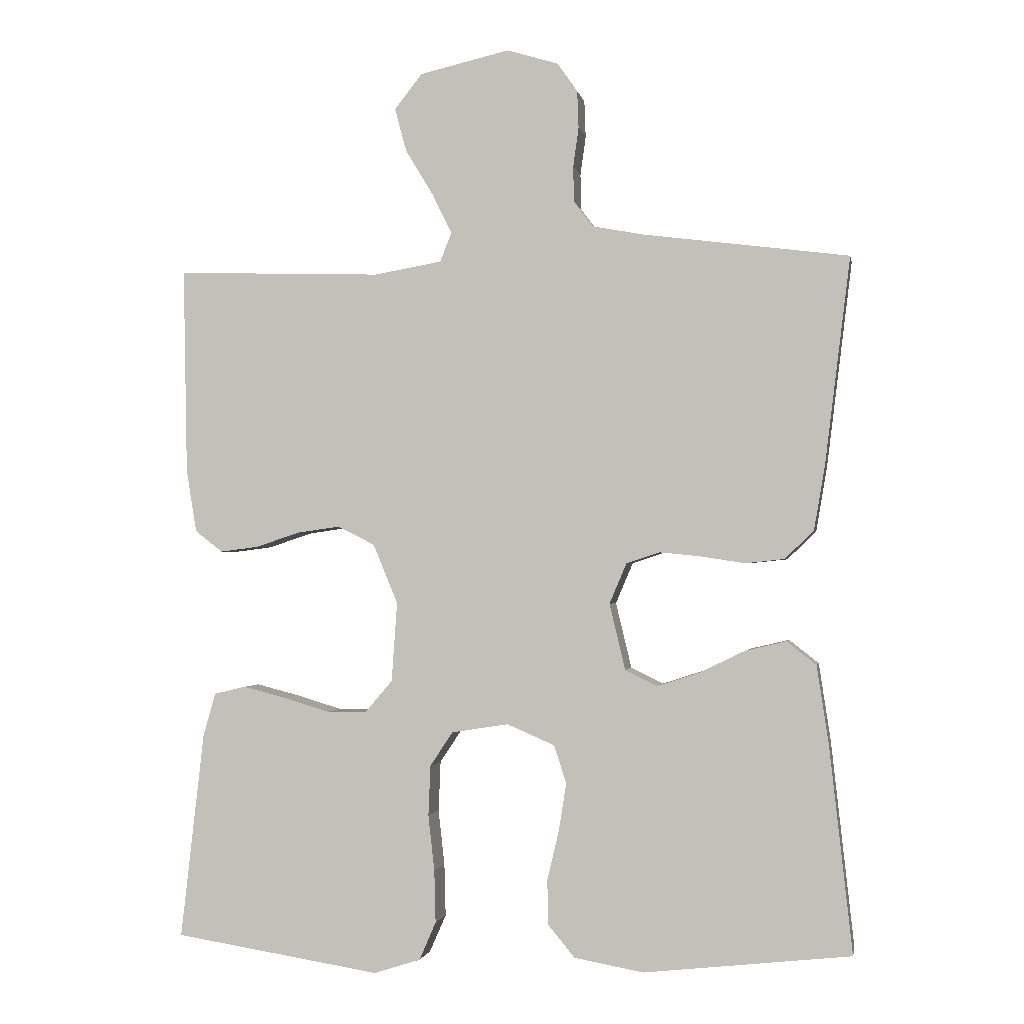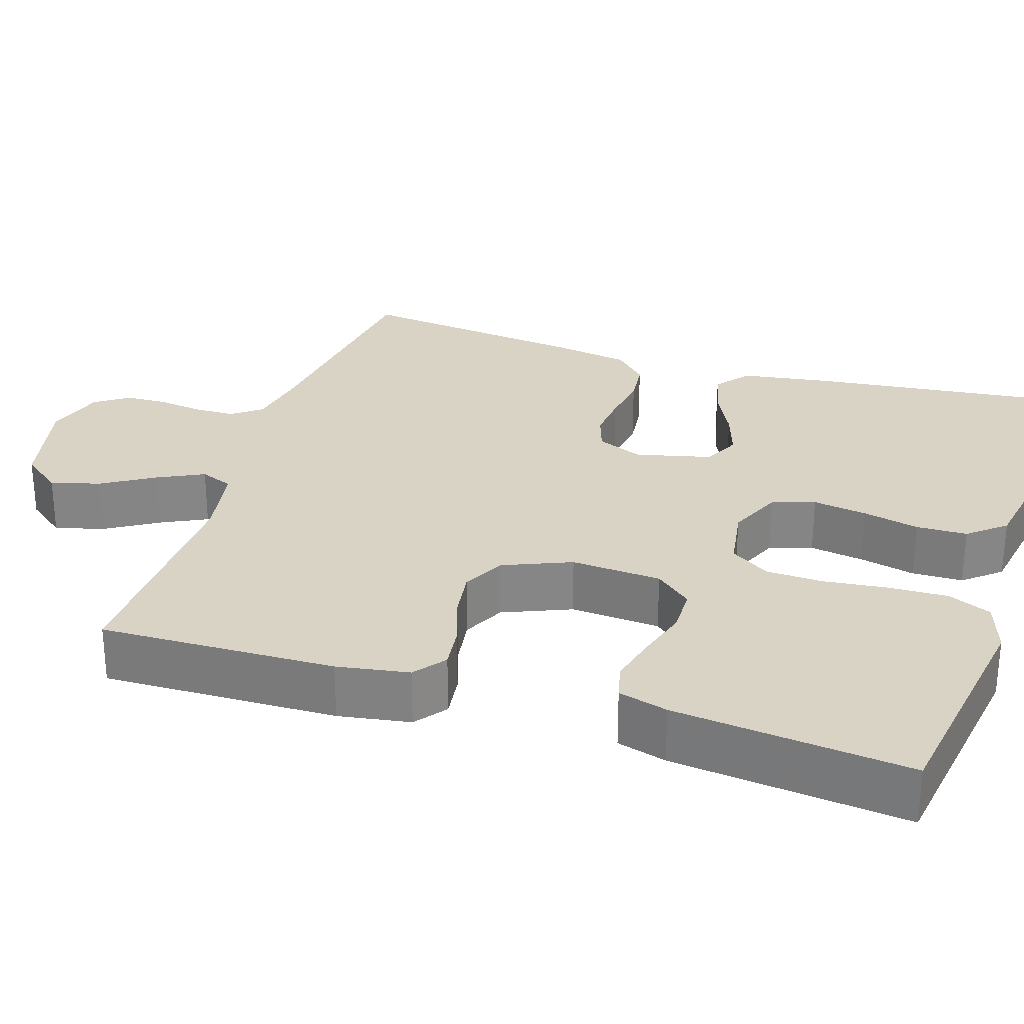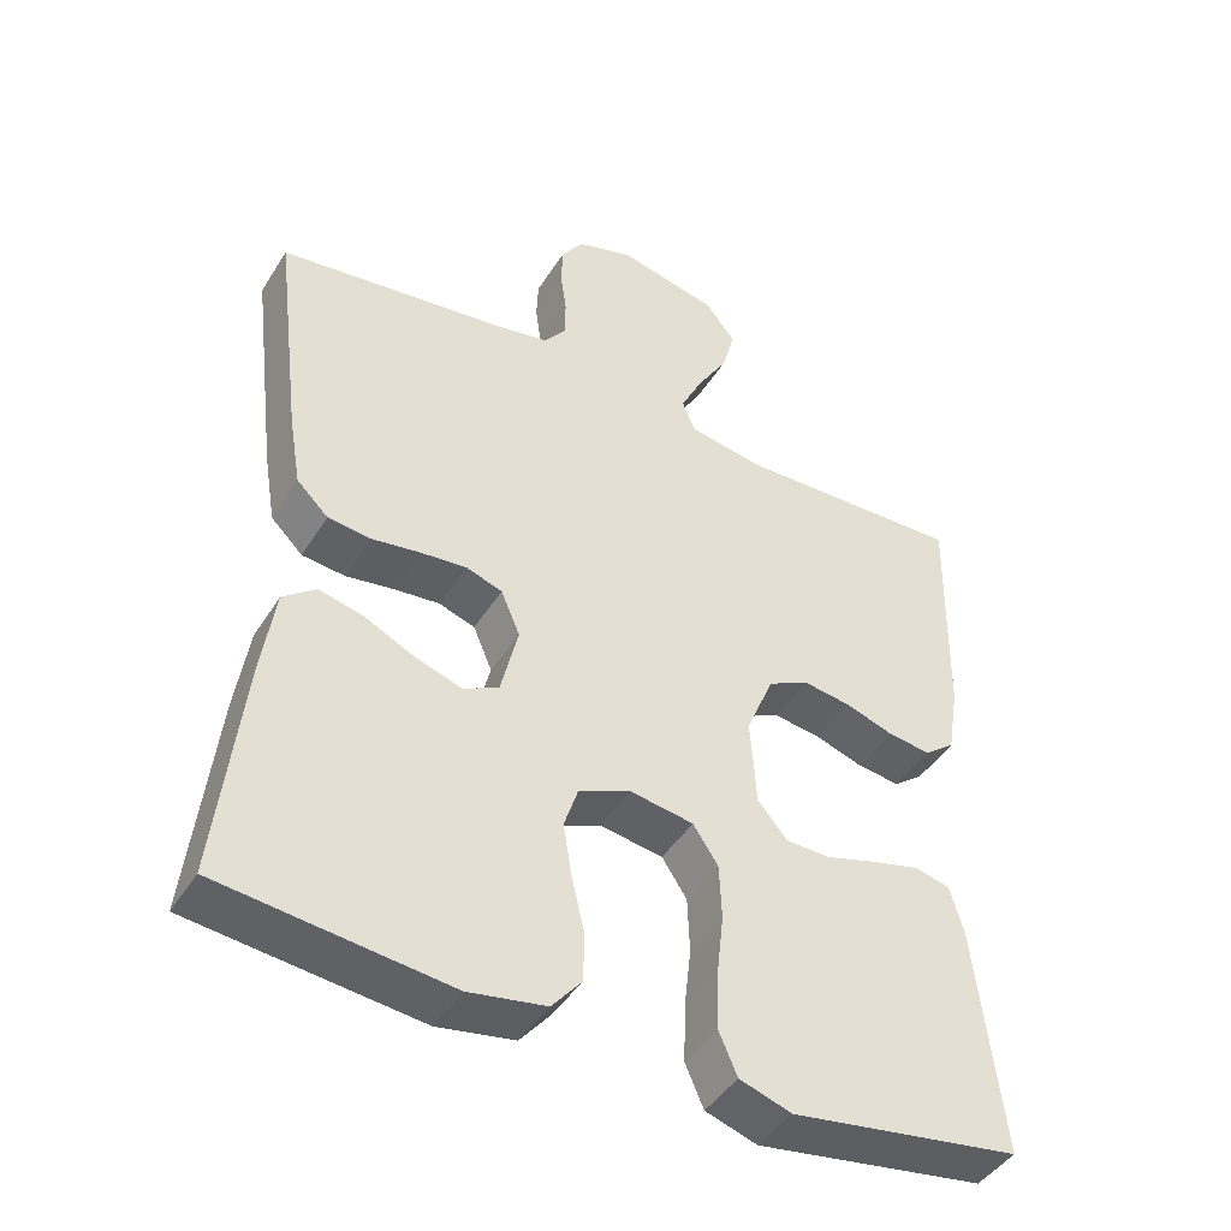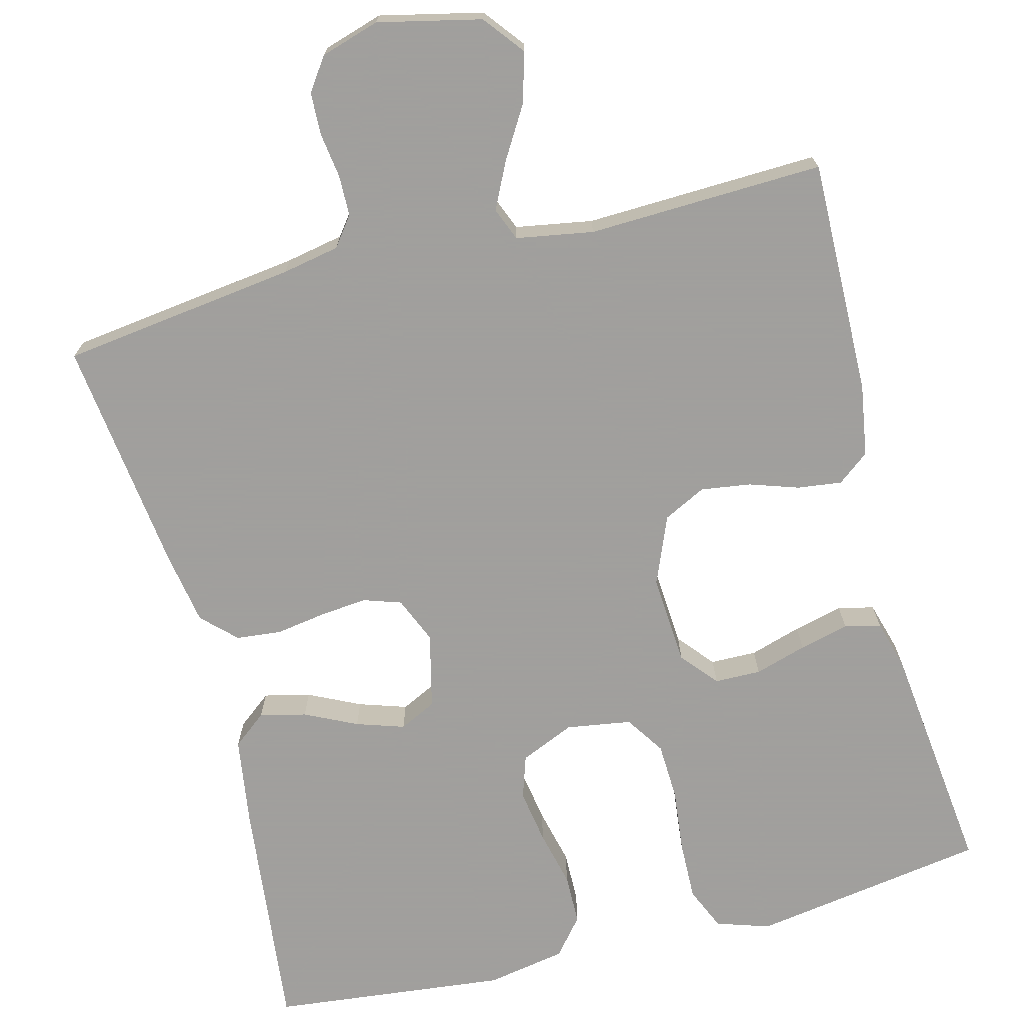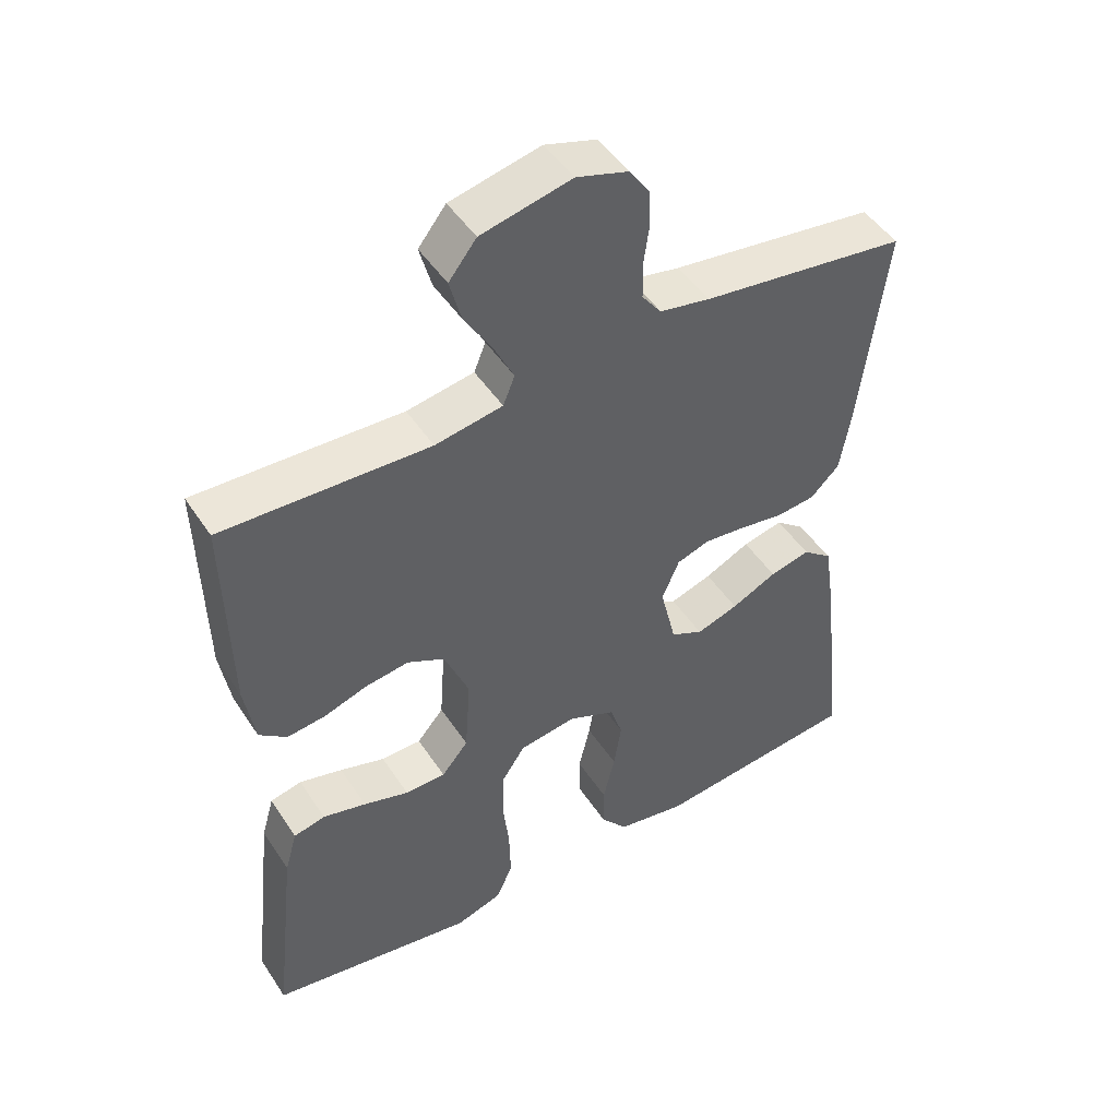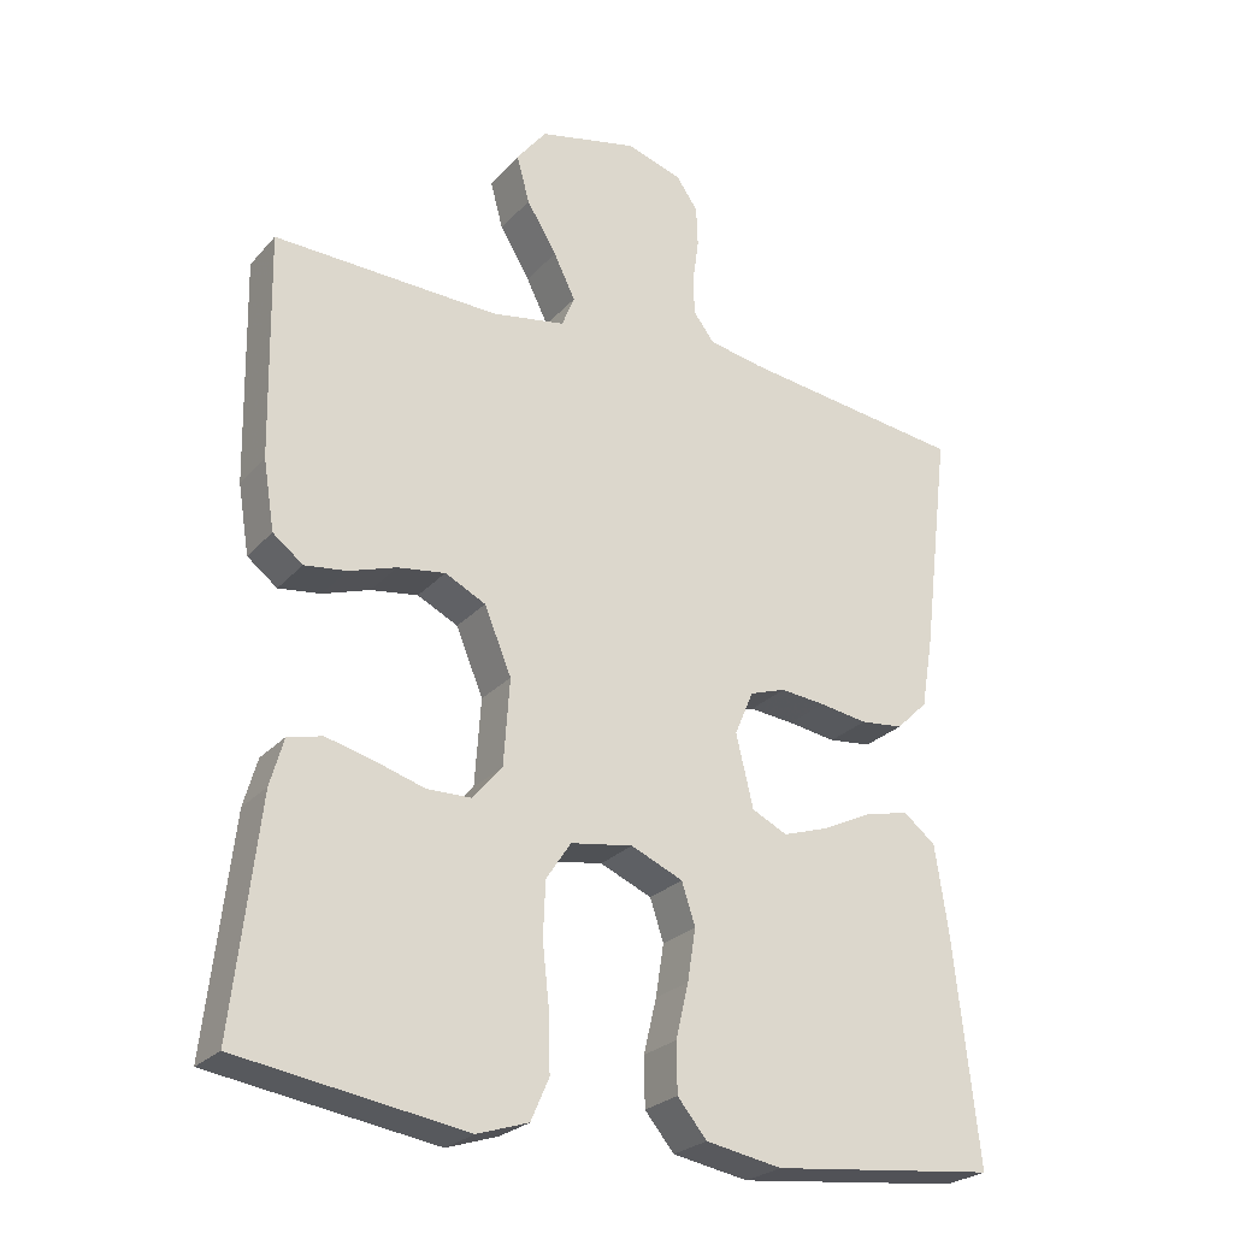
<metadata>
{"format":"obj","ext":"obj","renderer":"f3d","projection":"perspective","resolution":1024,"background":"white","views":[{"elev":-1.5,"azim":-169.5,"up":"+Z"},{"elev":28.3,"azim":107.6,"up":"+Y"},{"elev":-44.5,"azim":-30.1,"up":"+Z"},{"elev":-71.5,"azim":14.5,"up":"+Y"},{"elev":47.8,"azim":148.2,"up":"+Z"},{"elev":-25.5,"azim":148.6,"up":"+Z"}]}
</metadata>
<code>
v 0.5 0.07 -0.5
v 0.2 0.07 -0.547
v 0.132 0.07 -0.525
v 0.108 0.07 -0.47
v 0.11 0.07 -0.394
v 0.119 0.07 -0.313
v 0.116 0.07 -0.24
v 0.083 0.07 -0.19
v 0 0.07 -0.177
v -0.069 0.07 -0.207
v -0.087 0.07 -0.262
v -0.076 0.07 -0.331
v -0.059 0.07 -0.403
v -0.06 0.07 -0.468
v -0.099 0.07 -0.515
v -0.2 0.07 -0.533
v -0.5 0.07 -0.5
v -0.467 0.07 -0.2
v -0.45 0.07 -0.087
v -0.407 0.07 -0.053
v -0.348 0.07 -0.067
v -0.282 0.07 -0.099
v -0.221 0.07 -0.119
v -0.174 0.07 -0.096
v -0.151 0.07 0
v -0.176 0.07 0.059
v -0.224 0.07 0.075
v -0.284 0.07 0.069
v -0.348 0.07 0.059
v -0.405 0.07 0.065
v -0.447 0.07 0.106
v -0.463 0.07 0.2
v -0.5 0.07 0.5
v -0.2 0.07 0.539
v -0.127 0.07 0.553
v -0.099 0.07 0.59
v -0.098 0.07 0.642
v -0.106 0.07 0.699
v -0.104 0.07 0.753
v -0.075 0.07 0.795
v 0 0.07 0.818
v 0.131 0.07 0.788
v 0.171 0.07 0.737
v 0.154 0.07 0.674
v 0.114 0.07 0.608
v 0.085 0.07 0.549
v 0.102 0.07 0.507
v 0.2 0.07 0.49
v 0.5 0.07 0.5
v 0.494 0.07 0.2
v 0.479 0.07 0.108
v 0.439 0.07 0.077
v 0.383 0.07 0.084
v 0.32 0.07 0.105
v 0.257 0.07 0.114
v 0.203 0.07 0.087
v 0.167 0.07 0
v 0.175 0.07 -0.115
v 0.214 0.07 -0.161
v 0.273 0.07 -0.162
v 0.339 0.07 -0.142
v 0.402 0.07 -0.126
v 0.448 0.07 -0.137
v 0.466 0.07 -0.2
v 0.5 0 -0.5
v 0.2 0 -0.547
v 0.132 0 -0.525
v 0.108 0 -0.47
v 0.11 0 -0.394
v 0.119 0 -0.313
v 0.116 0 -0.24
v 0.083 0 -0.19
v 0 0 -0.177
v -0.069 0 -0.207
v -0.087 0 -0.262
v -0.076 0 -0.331
v -0.059 0 -0.403
v -0.06 0 -0.468
v -0.099 0 -0.515
v -0.2 0 -0.533
v -0.5 0 -0.5
v -0.467 0 -0.2
v -0.45 0 -0.087
v -0.407 0 -0.053
v -0.348 0 -0.067
v -0.282 0 -0.099
v -0.221 0 -0.119
v -0.174 0 -0.096
v -0.151 0 0
v -0.176 0 0.059
v -0.224 0 0.075
v -0.284 0 0.069
v -0.348 0 0.059
v -0.405 0 0.065
v -0.447 0 0.106
v -0.463 0 0.2
v -0.5 0 0.5
v -0.2 0 0.539
v -0.127 0 0.553
v -0.099 0 0.59
v -0.098 0 0.642
v -0.106 0 0.699
v -0.104 0 0.753
v -0.075 0 0.795
v 0 0 0.818
v 0.131 0 0.788
v 0.171 0 0.737
v 0.154 0 0.674
v 0.114 0 0.608
v 0.085 0 0.549
v 0.102 0 0.507
v 0.2 0 0.49
v 0.5 0 0.5
v 0.494 0 0.2
v 0.479 0 0.108
v 0.439 0 0.077
v 0.383 0 0.084
v 0.32 0 0.105
v 0.257 0 0.114
v 0.203 0 0.087
v 0.167 0 0
v 0.175 0 -0.115
v 0.214 0 -0.161
v 0.273 0 -0.162
v 0.339 0 -0.142
v 0.402 0 -0.126
v 0.448 0 -0.137
v 0.466 0 -0.2
f 60 61 62 63
f 60 63 64 1
f 51 52 53 54
f 51 54 55
f 48 49 50 51
f 47 48 51 55
f 46 47 55 56
f 42 43 44 45
f 42 45 46
f 41 42 46
f 37 38 39 40
f 36 37 40 41
f 31 32 33 34
f 31 34 35
f 28 29 30 31
f 27 28 31 35
f 26 27 35 36
f 19 20 21 22
f 19 22 23
f 18 19 23
f 17 18 23
f 16 17 23 24
f 12 13 14 15
f 11 12 15 16
f 10 11 16 24
f 3 4 5 6
f 3 6 7
f 2 3 7
f 59 60 1 2
f 58 59 2 7
f 57 58 7 8
f 56 57 8 9
f 25 26 36 41
f 25 41 46 56
f 24 25 56
f 9 10 24 56
f 127 126 125 124
f 65 128 127 124
f 118 117 116 115
f 119 118 115
f 115 114 113 112
f 119 115 112 111
f 120 119 111 110
f 109 108 107 106
f 110 109 106
f 110 106 105
f 104 103 102 101
f 105 104 101 100
f 98 97 96 95
f 99 98 95
f 95 94 93 92
f 99 95 92 91
f 100 99 91 90
f 86 85 84 83
f 87 86 83
f 87 83 82
f 87 82 81
f 88 87 81 80
f 79 78 77 76
f 80 79 76 75
f 88 80 75 74
f 70 69 68 67
f 71 70 67
f 71 67 66
f 66 65 124 123
f 71 66 123 122
f 72 71 122 121
f 73 72 121 120
f 105 100 90 89
f 120 110 105 89
f 120 89 88
f 120 88 74 73
f 1 65 66 2
f 2 66 67 3
f 3 67 68 4
f 4 68 69 5
f 5 69 70 6
f 6 70 71 7
f 7 71 72 8
f 8 72 73 9
f 9 73 74 10
f 10 74 75 11
f 11 75 76 12
f 12 76 77 13
f 13 77 78 14
f 14 78 79 15
f 15 79 80 16
f 16 80 81 17
f 17 81 82 18
f 18 82 83 19
f 19 83 84 20
f 20 84 85 21
f 21 85 86 22
f 22 86 87 23
f 23 87 88 24
f 24 88 89 25
f 25 89 90 26
f 26 90 91 27
f 27 91 92 28
f 28 92 93 29
f 29 93 94 30
f 30 94 95 31
f 31 95 96 32
f 32 96 97 33
f 33 97 98 34
f 34 98 99 35
f 35 99 100 36
f 36 100 101 37
f 37 101 102 38
f 38 102 103 39
f 39 103 104 40
f 40 104 105 41
f 41 105 106 42
f 42 106 107 43
f 43 107 108 44
f 44 108 109 45
f 45 109 110 46
f 46 110 111 47
f 47 111 112 48
f 48 112 113 49
f 49 113 114 50
f 50 114 115 51
f 51 115 116 52
f 52 116 117 53
f 53 117 118 54
f 54 118 119 55
f 55 119 120 56
f 56 120 121 57
f 57 121 122 58
f 58 122 123 59
f 59 123 124 60
f 60 124 125 61
f 61 125 126 62
f 62 126 127 63
f 63 127 128 64
f 64 128 65 1

</code>
